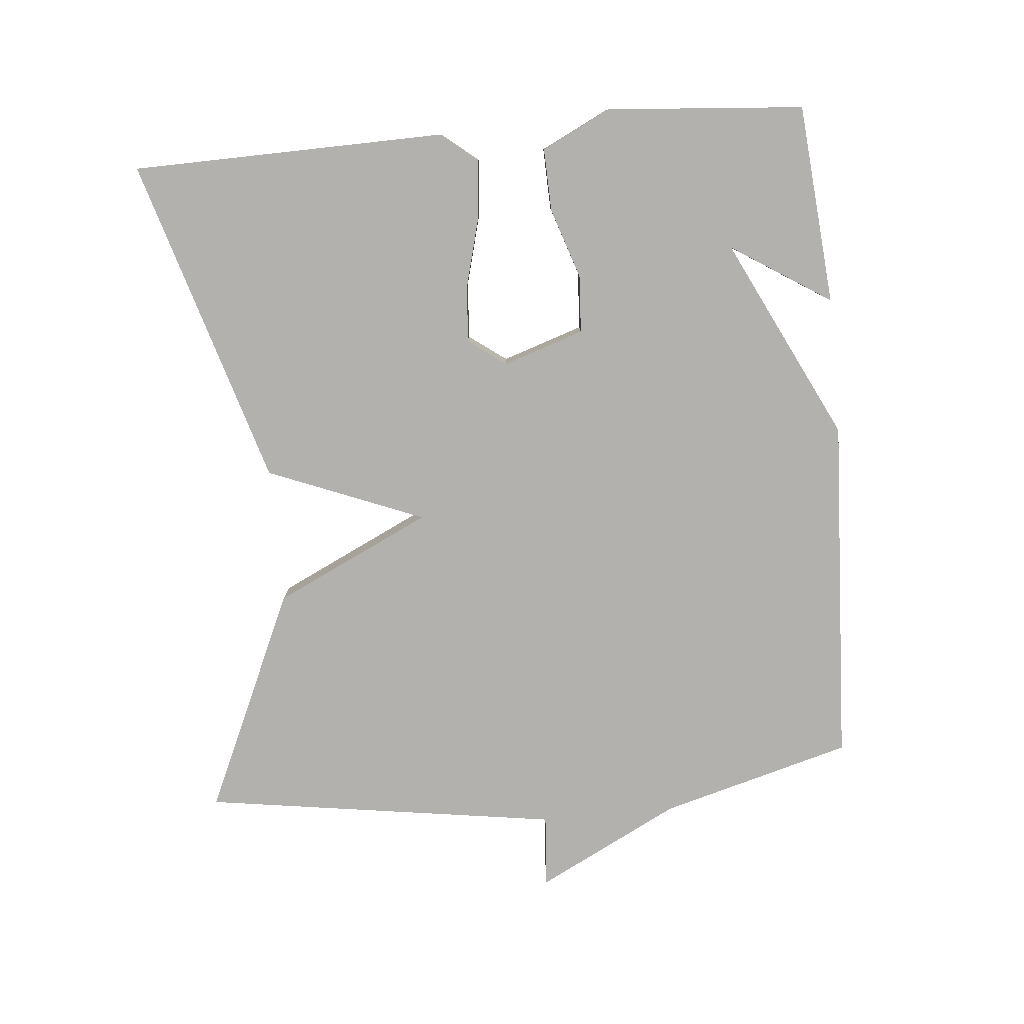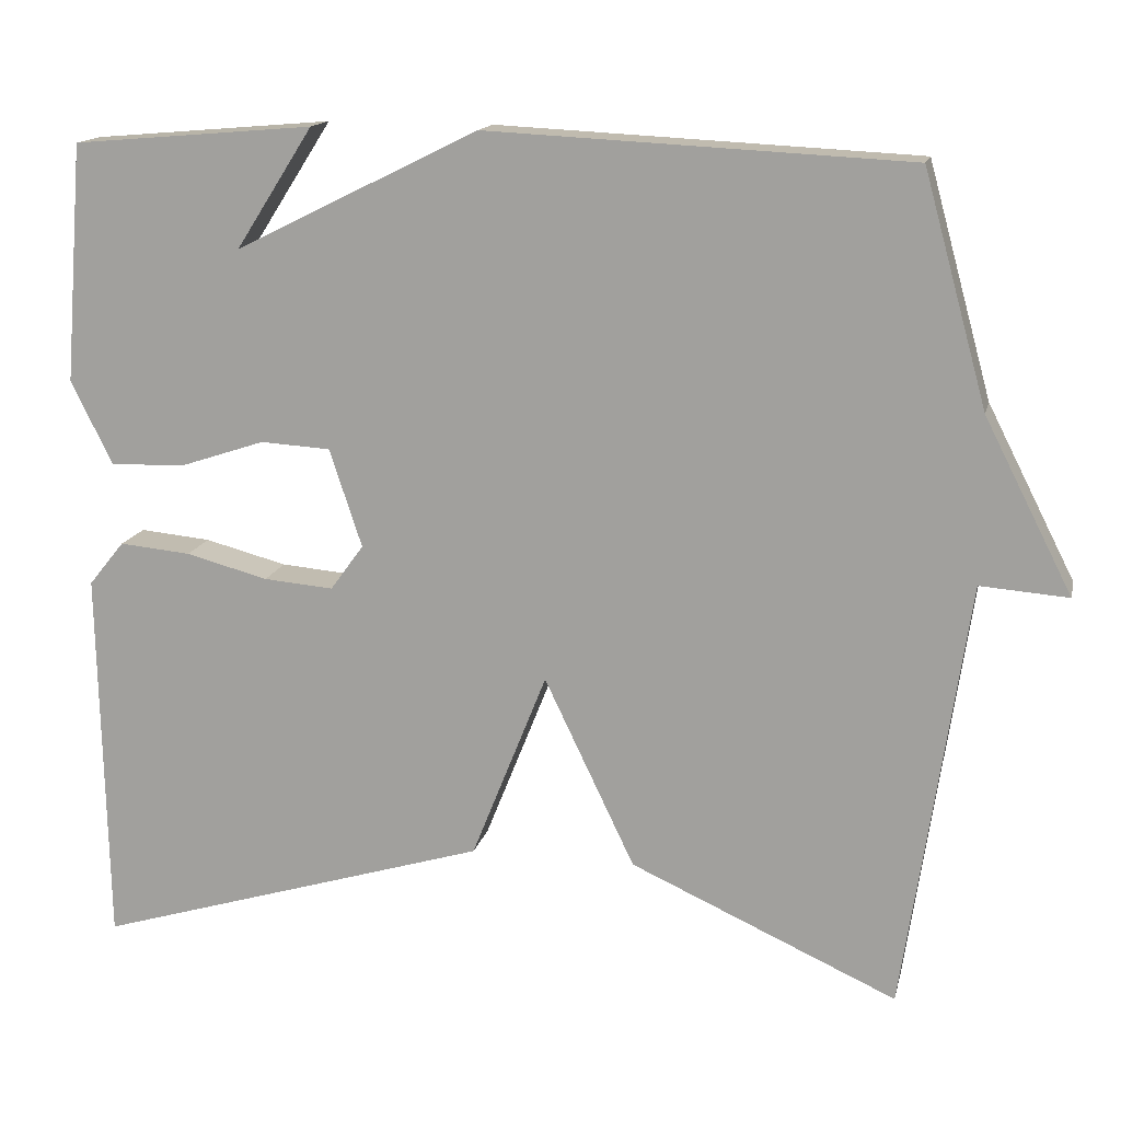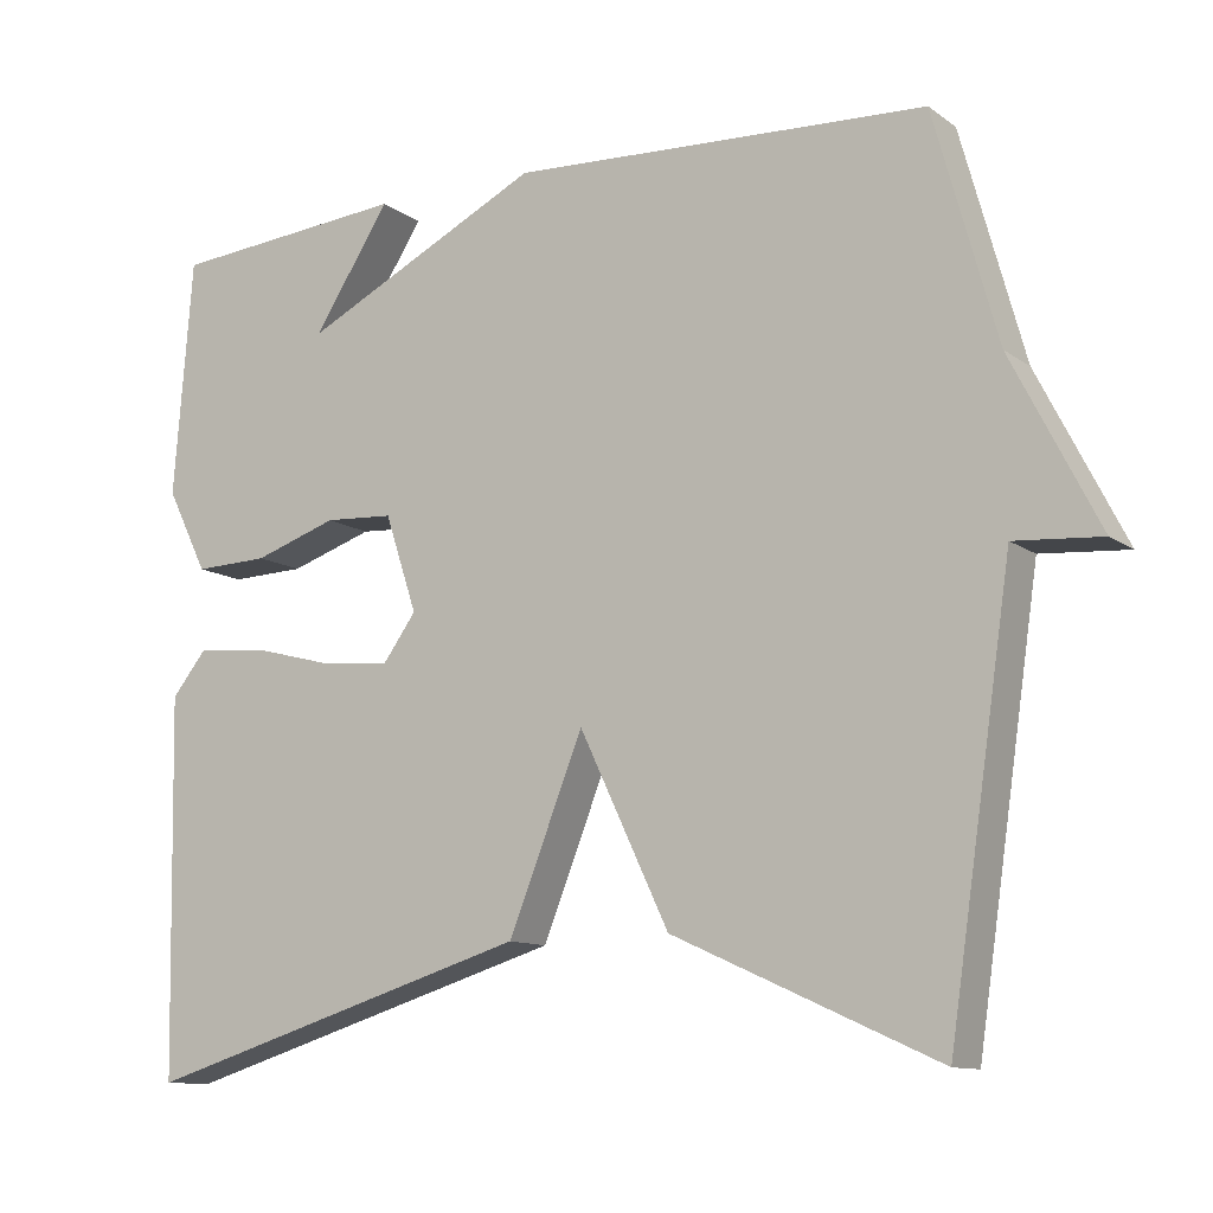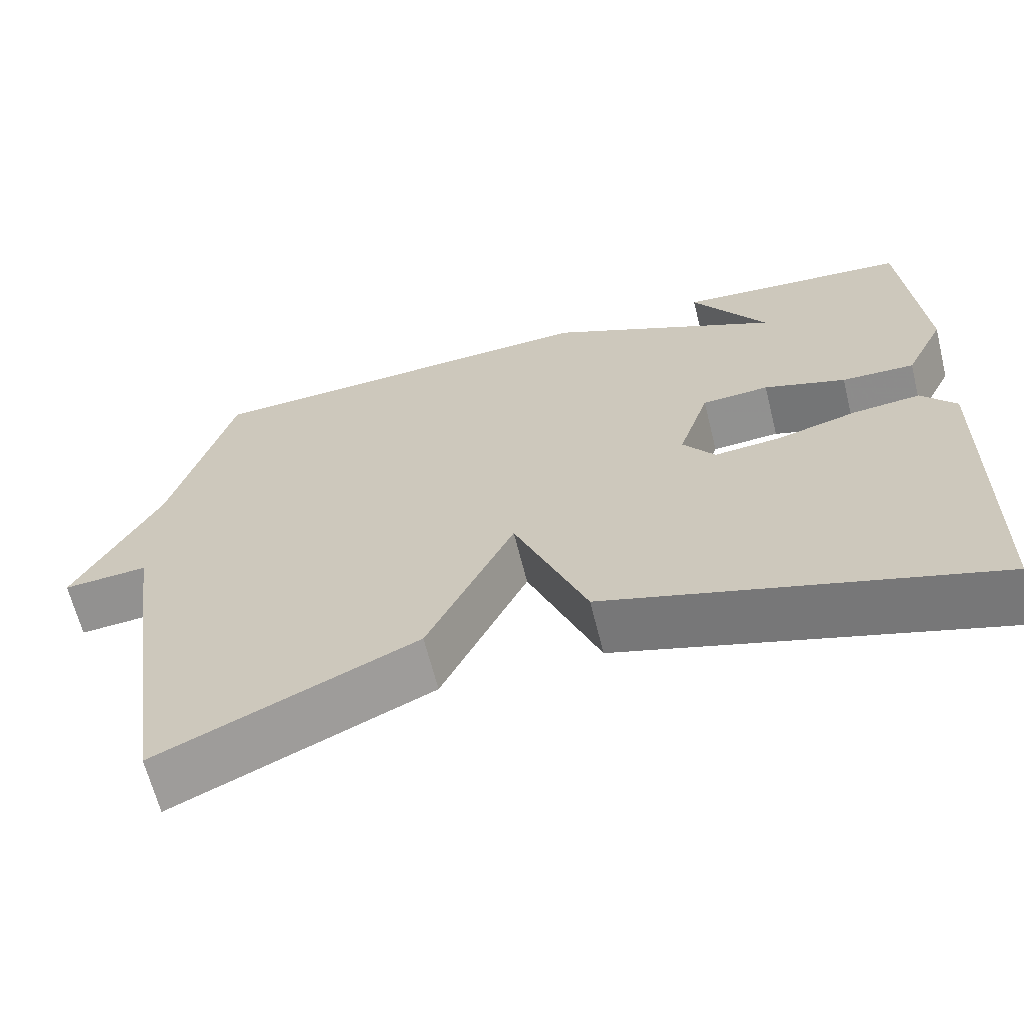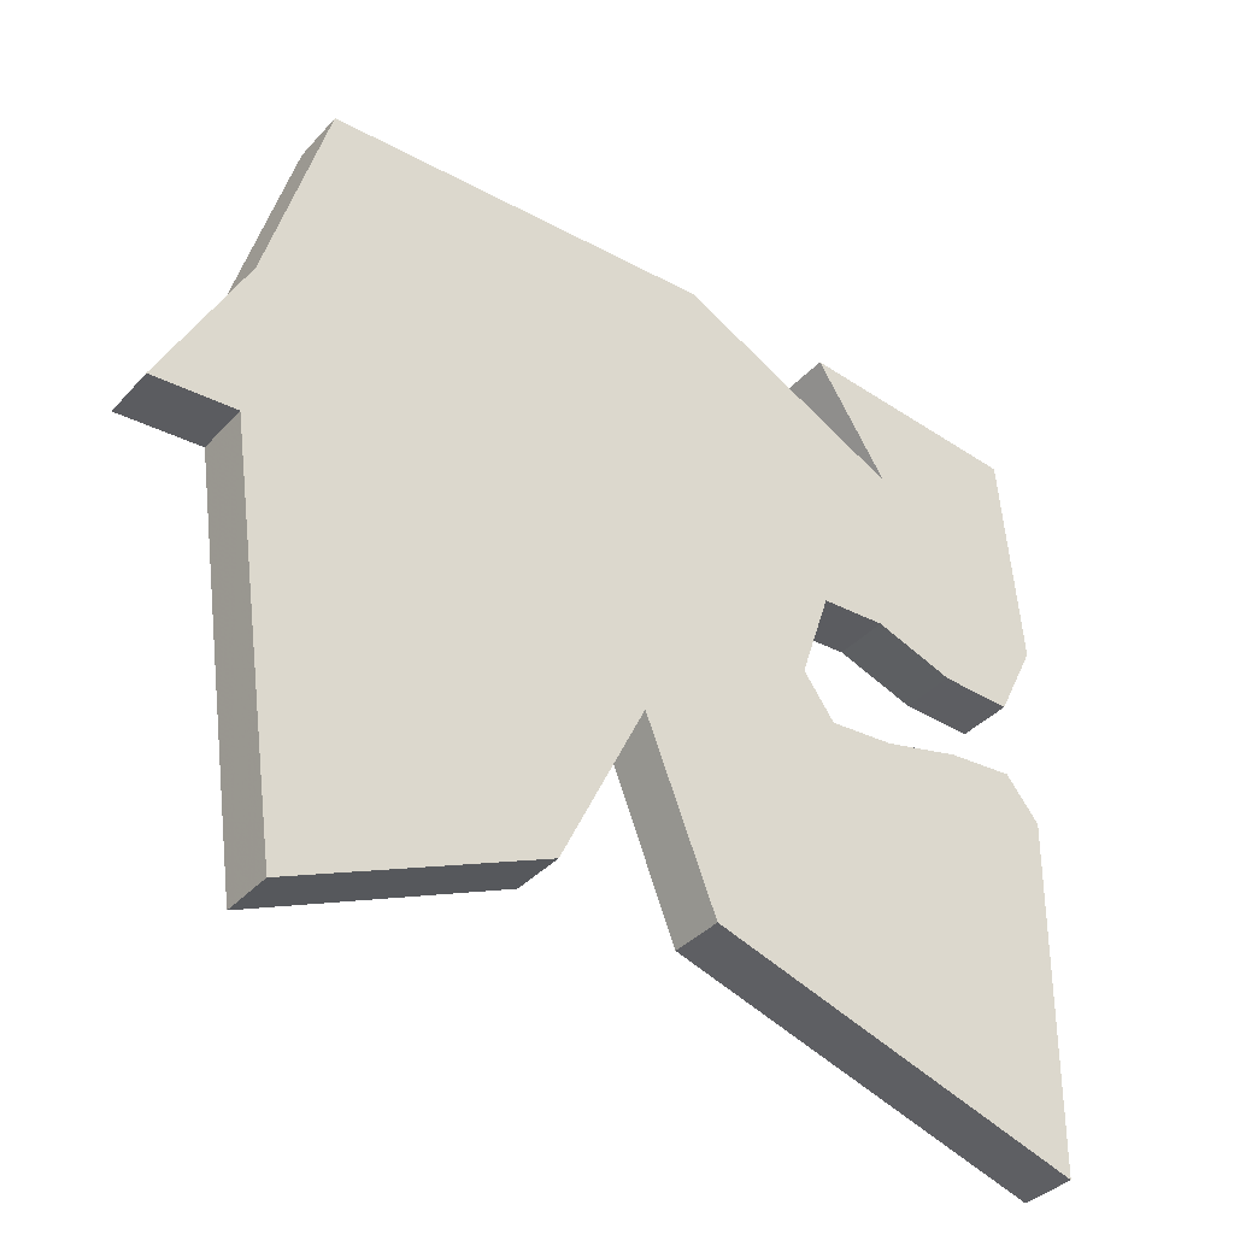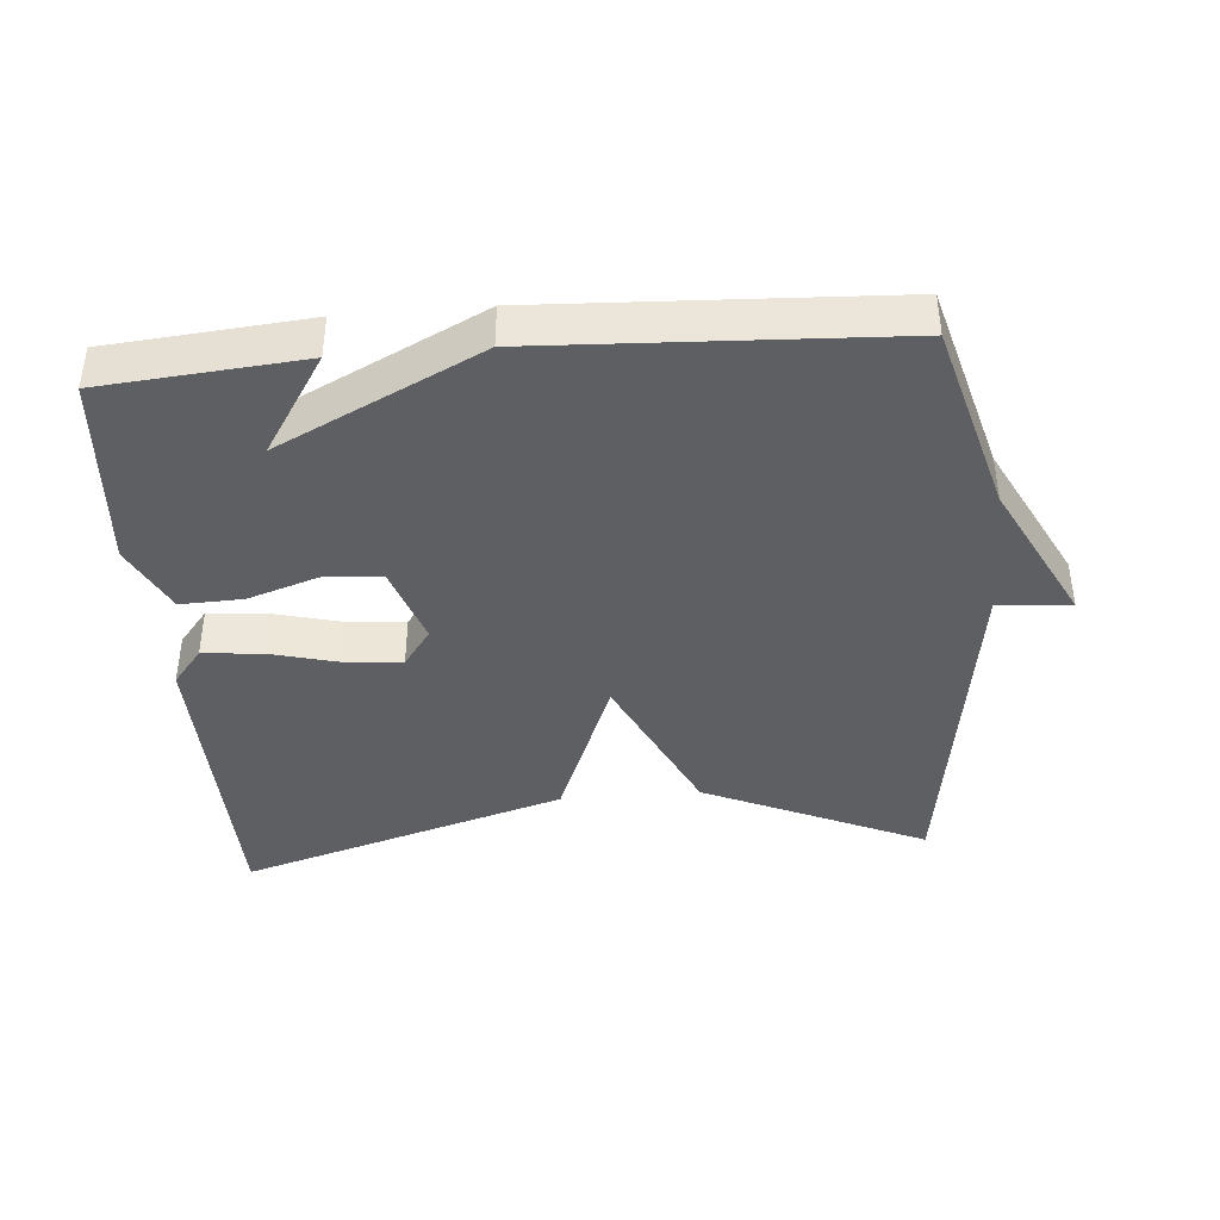
<metadata>
{"format":"obj","ext":"obj","renderer":"f3d","projection":"perspective","resolution":1024,"background":"white","views":[{"elev":-79.2,"azim":-84.8,"up":"+Y"},{"elev":15.0,"azim":12.7,"up":"+Z"},{"elev":-11.4,"azim":31.7,"up":"+Z"},{"elev":-64.7,"azim":-166.0,"up":"+Z"},{"elev":-37.7,"azim":143.1,"up":"+Z"},{"elev":-40.6,"azim":4.8,"up":"+Y"}]}
</metadata>
<code>
v 0.5 0.07 0.5
v 0.577 0.07 0.221
v 0.683 0.07 0.013
v 0.577 0.07 0.021
v 0.5 0.07 -0.5
v 0.178 0.07 -0.355
v 0.069 0.07 -0.127
v -0.022 0.07 -0.355
v -0.5 0.07 -0.5
v -0.509 0.07 -0.042
v -0.466 0.07 0.011
v -0.38 0.07 0.003
v -0.281 0.07 -0.023
v -0.197 0.07 -0.03
v -0.157 0.07 0.025
v -0.196 0.07 0.143
v -0.28 0.07 0.148
v -0.382 0.07 0.114
v -0.473 0.07 0.111
v -0.523 0.07 0.212
v -0.5 0.07 0.5
v -0.209 0.07 0.525
v -0.302 0.07 0.38
v -0.009 0.07 0.525
v 0.5 0 0.5
v 0.577 0 0.221
v 0.683 0 0.013
v 0.577 0 0.021
v 0.5 0 -0.5
v 0.178 0 -0.355
v 0.069 0 -0.127
v -0.022 0 -0.355
v -0.5 0 -0.5
v -0.509 0 -0.042
v -0.466 0 0.011
v -0.38 0 0.003
v -0.281 0 -0.023
v -0.197 0 -0.03
v -0.157 0 0.025
v -0.196 0 0.143
v -0.28 0 0.148
v -0.382 0 0.114
v -0.473 0 0.111
v -0.523 0 0.212
v -0.5 0 0.5
v -0.209 0 0.525
v -0.302 0 0.38
v -0.009 0 0.525
f 23 24 1 2
f 20 21 22 23
f 19 20 23
f 18 19 23
f 17 18 23
f 16 17 23 2
f 15 16 2
f 14 15 2
f 11 12 13
f 10 11 13
f 9 10 13
f 8 9 13
f 7 8 13
f 7 13 14
f 4 5 6 7
f 4 7 14 2
f 2 3 4
f 26 25 48 47
f 47 46 45 44
f 47 44 43
f 47 43 42
f 47 42 41
f 26 47 41 40
f 26 40 39
f 26 39 38
f 37 36 35
f 37 35 34
f 37 34 33
f 37 33 32
f 37 32 31
f 38 37 31
f 31 30 29 28
f 26 38 31 28
f 28 27 26
f 1 25 26 2
f 2 26 27 3
f 3 27 28 4
f 4 28 29 5
f 5 29 30 6
f 6 30 31 7
f 7 31 32 8
f 8 32 33 9
f 9 33 34 10
f 10 34 35 11
f 11 35 36 12
f 12 36 37 13
f 13 37 38 14
f 14 38 39 15
f 15 39 40 16
f 16 40 41 17
f 17 41 42 18
f 18 42 43 19
f 19 43 44 20
f 20 44 45 21
f 21 45 46 22
f 22 46 47 23
f 23 47 48 24
f 24 48 25 1

</code>
